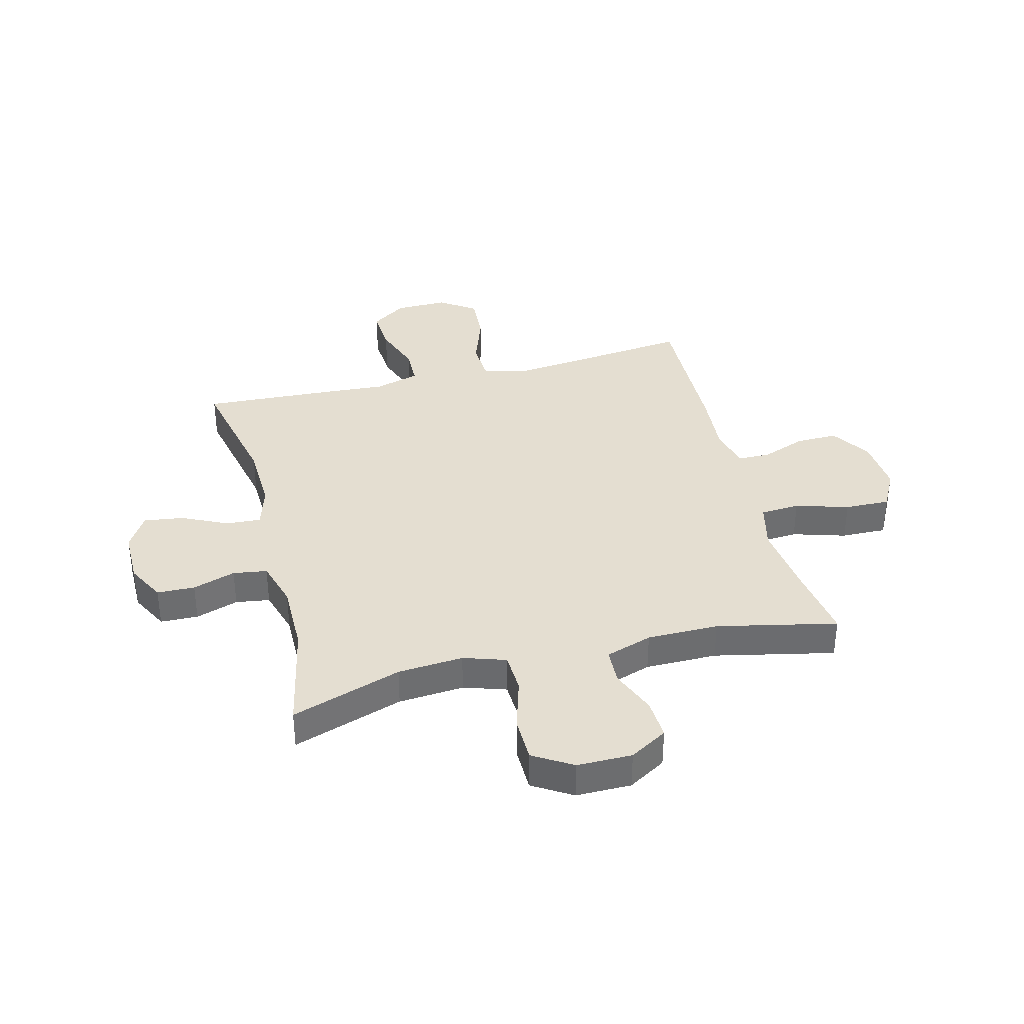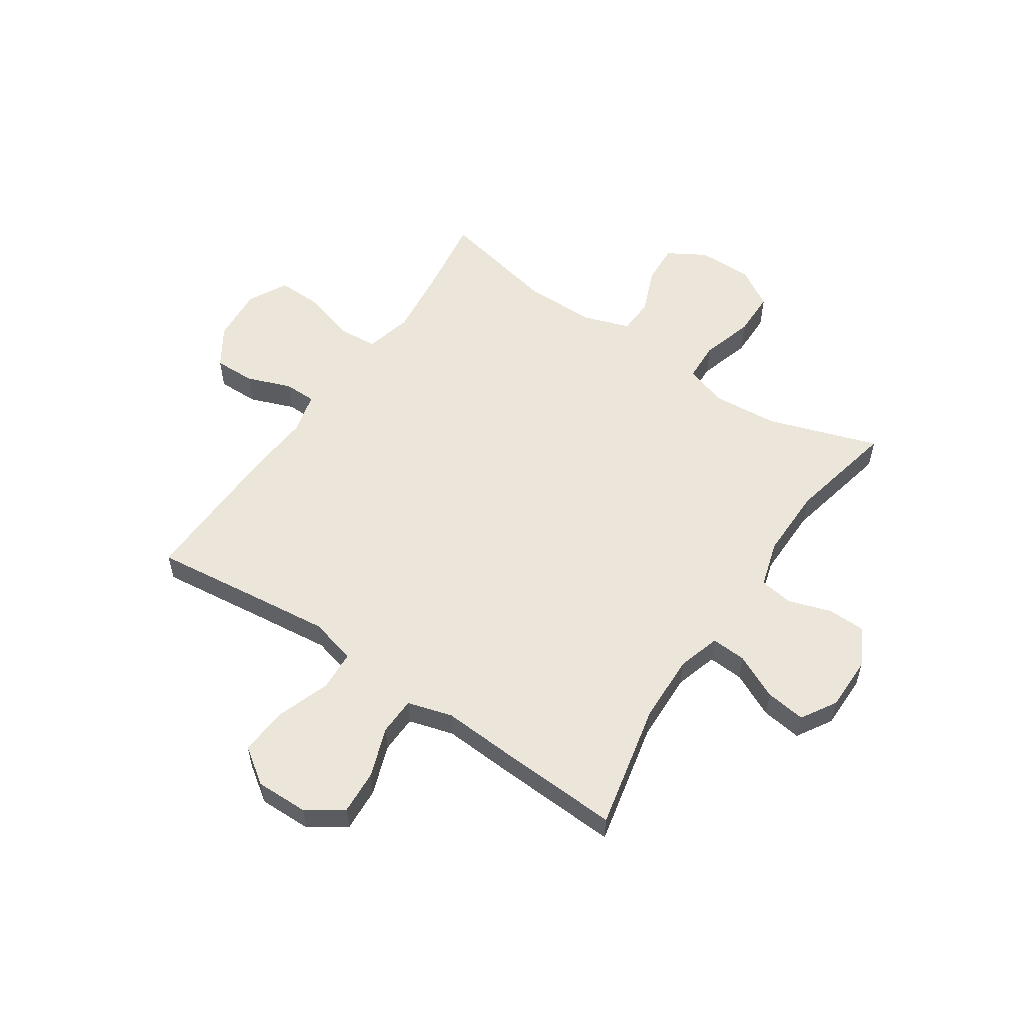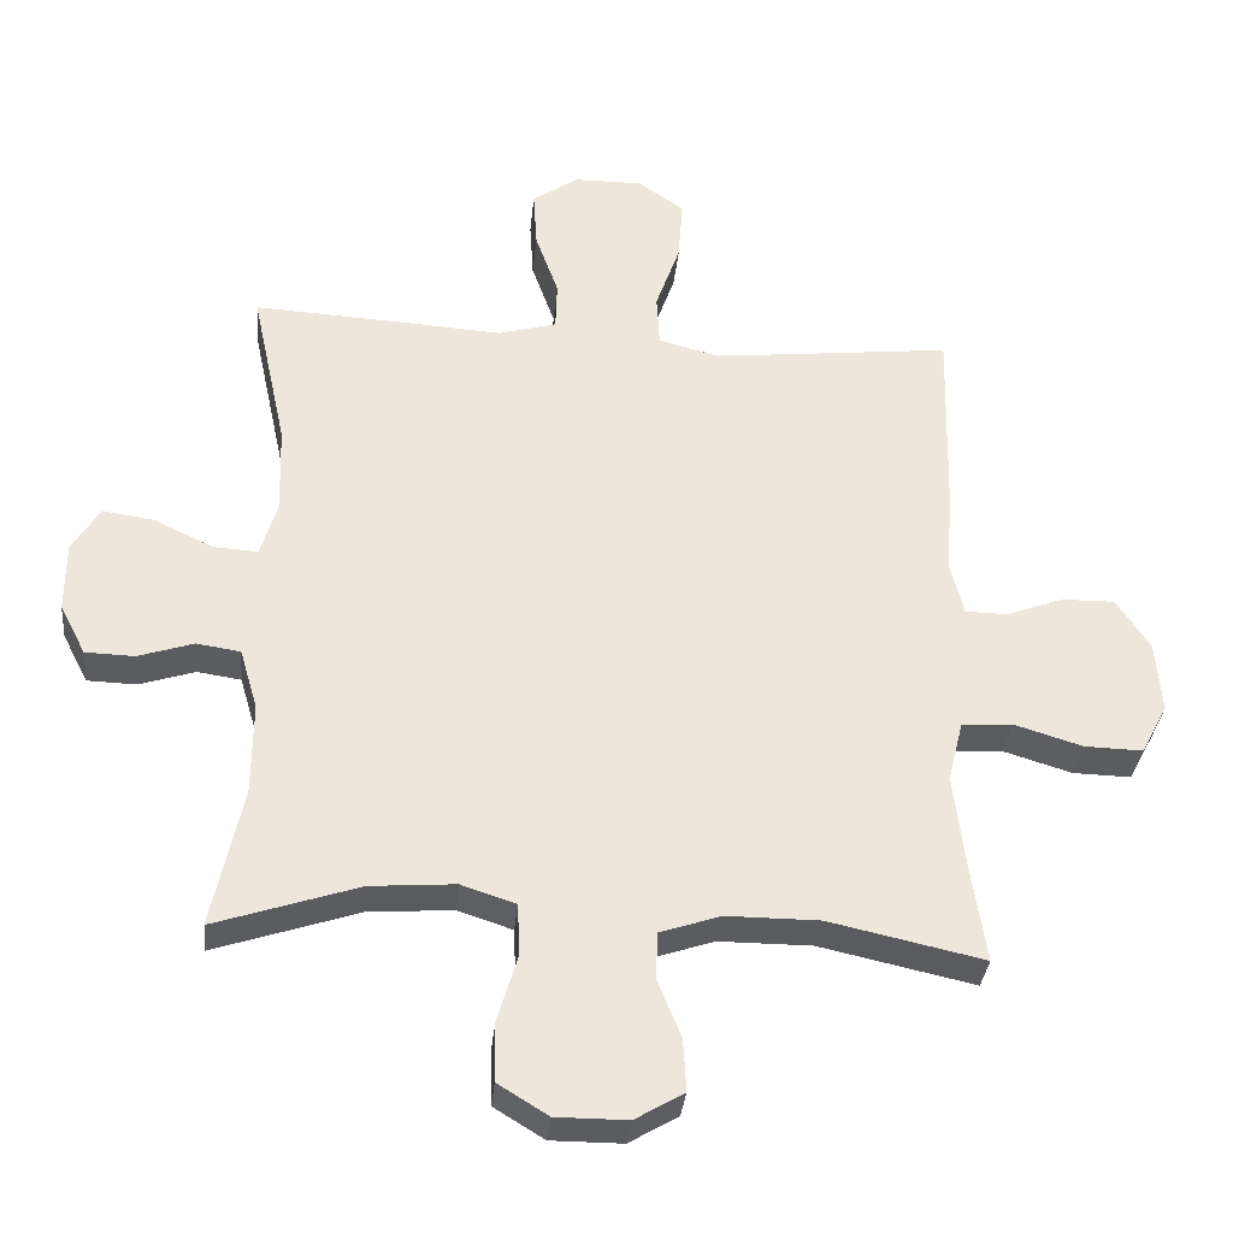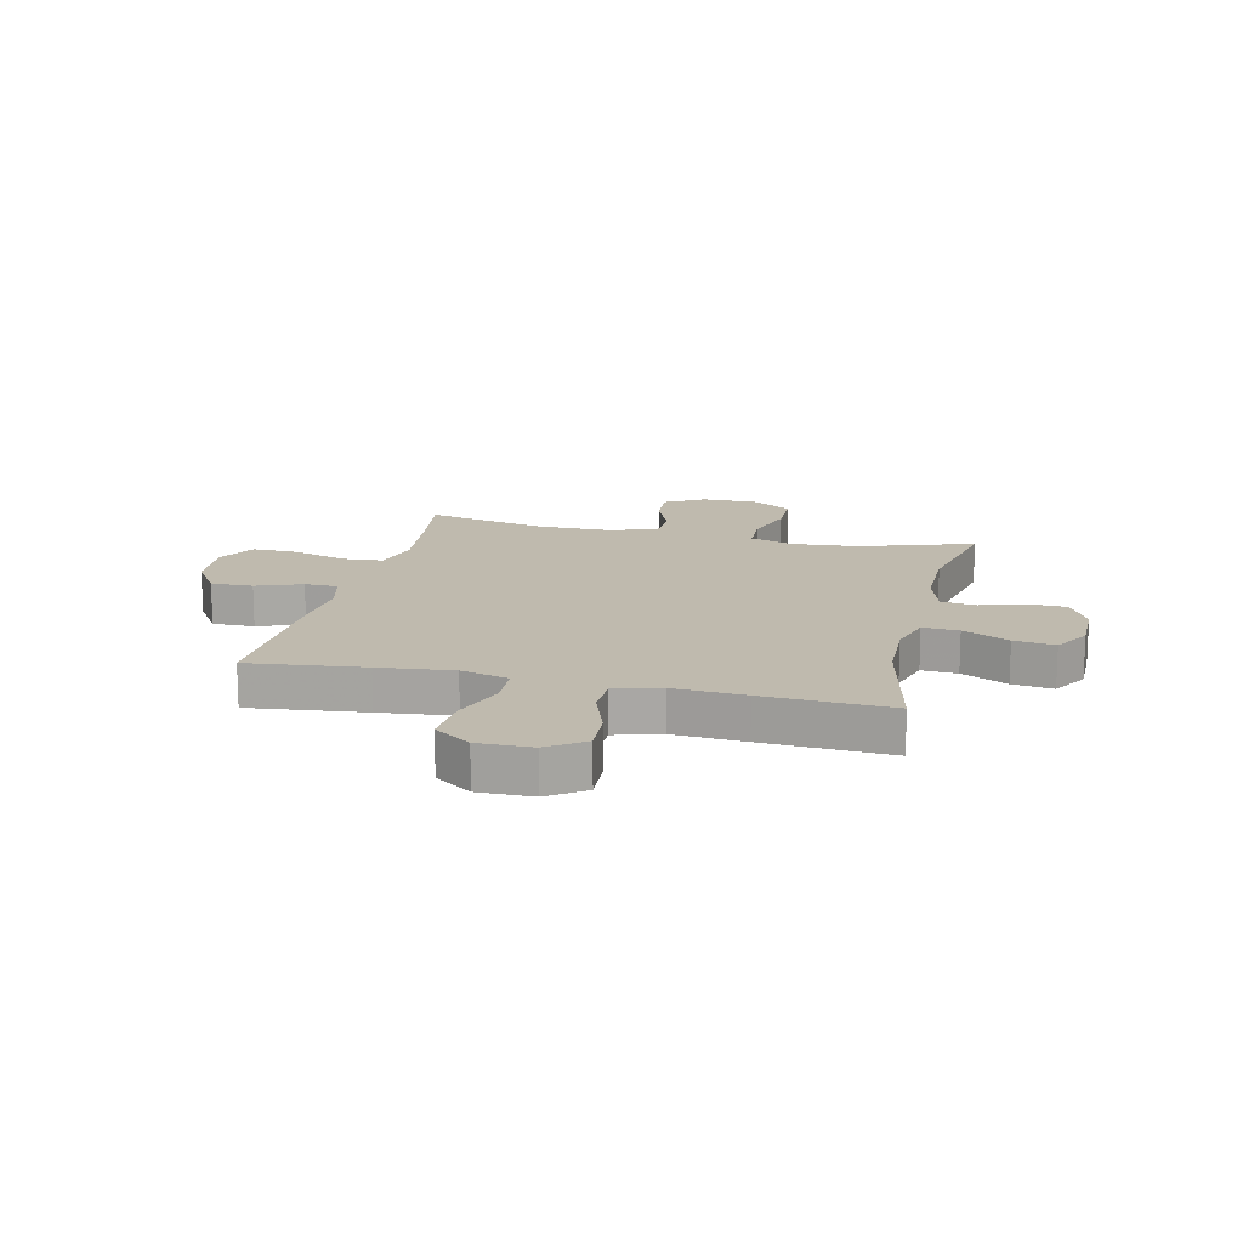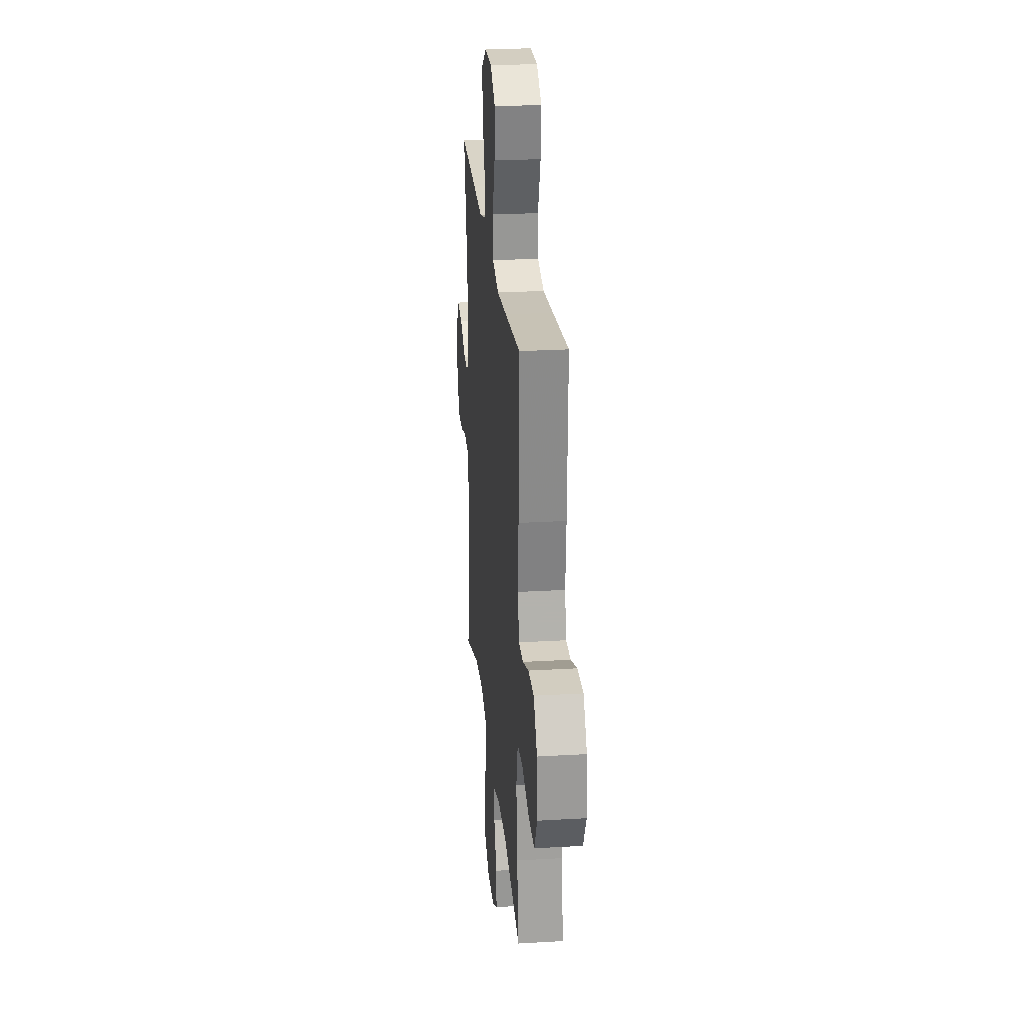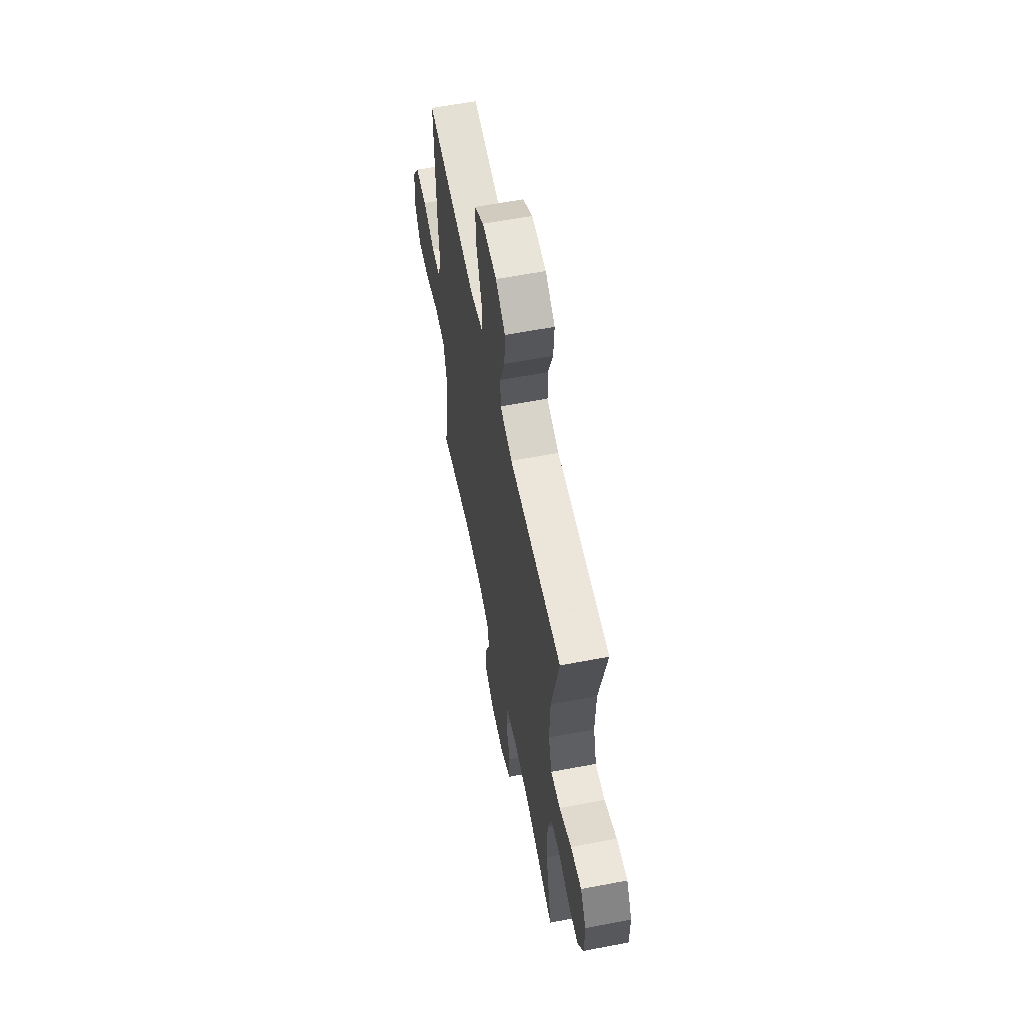
<metadata>
{"format":"obj","ext":"obj","renderer":"f3d","projection":"perspective","resolution":1024,"background":"white","views":[{"elev":36.5,"azim":165.7,"up":"+Y"},{"elev":55.6,"azim":33.9,"up":"+Y"},{"elev":-33.8,"azim":174.4,"up":"+Z"},{"elev":15.5,"azim":13.1,"up":"+Y"},{"elev":25.5,"azim":-95.4,"up":"+Z"},{"elev":60.1,"azim":78.9,"up":"+Z"}]}
</metadata>
<code>
v -0.5 0.07 -0.5
v -0.479 0.07 -0.359
v -0.464 0.07 -0.231
v -0.485 0.07 -0.146
v -0.556 0.07 -0.141
v -0.651 0.07 -0.17
v -0.732 0.07 -0.172
v -0.769 0.07 -0.102
v -0.761 0.07 -0.002
v -0.715 0.07 0.069
v -0.641 0.07 0.068
v -0.561 0.07 0.038
v -0.503 0.07 0.039
v -0.484 0.07 0.113
v -0.493 0.07 0.23
v -0.5 0.07 0.5
v -0.296 0.07 0.477
v -0.166 0.07 0.463
v -0.082 0.07 0.485
v -0.078 0.07 0.558
v -0.112 0.07 0.655
v -0.118 0.07 0.741
v -0.054 0.07 0.786
v 0.041 0.07 0.785
v 0.105 0.07 0.741
v 0.1 0.07 0.661
v 0.068 0.07 0.571
v 0.07 0.07 0.503
v 0.151 0.07 0.48
v 0.276 0.07 0.488
v 0.5 0.07 0.5
v 0.451 0.07 0.274
v 0.447 0.07 0.15
v 0.47 0.07 0.073
v 0.533 0.07 0.077
v 0.614 0.07 0.116
v 0.686 0.07 0.126
v 0.724 0.07 0.063
v 0.724 0.07 -0.035
v 0.688 0.07 -0.104
v 0.62 0.07 -0.106
v 0.543 0.07 -0.081
v 0.482 0.07 -0.09
v 0.457 0.07 -0.175
v 0.458 0.07 -0.303
v 0.5 0.07 -0.5
v 0.301 0.07 -0.434
v 0.183 0.07 -0.425
v 0.107 0.07 -0.45
v 0.104 0.07 -0.522
v 0.132 0.07 -0.616
v 0.131 0.07 -0.698
v 0.061 0.07 -0.741
v -0.038 0.07 -0.741
v -0.106 0.07 -0.701
v -0.102 0.07 -0.628
v -0.069 0.07 -0.546
v -0.072 0.07 -0.481
v -0.156 0.07 -0.453
v -0.285 0.07 -0.453
v -0.5 0 -0.5
v -0.479 0 -0.359
v -0.464 0 -0.231
v -0.485 0 -0.146
v -0.556 0 -0.141
v -0.651 0 -0.17
v -0.732 0 -0.172
v -0.769 0 -0.102
v -0.761 0 -0.002
v -0.715 0 0.069
v -0.641 0 0.068
v -0.561 0 0.038
v -0.503 0 0.039
v -0.484 0 0.113
v -0.493 0 0.23
v -0.5 0 0.5
v -0.296 0 0.477
v -0.166 0 0.463
v -0.082 0 0.485
v -0.078 0 0.558
v -0.112 0 0.655
v -0.118 0 0.741
v -0.054 0 0.786
v 0.041 0 0.785
v 0.105 0 0.741
v 0.1 0 0.661
v 0.068 0 0.571
v 0.07 0 0.503
v 0.151 0 0.48
v 0.276 0 0.488
v 0.5 0 0.5
v 0.451 0 0.274
v 0.447 0 0.15
v 0.47 0 0.073
v 0.533 0 0.077
v 0.614 0 0.116
v 0.686 0 0.126
v 0.724 0 0.063
v 0.724 0 -0.035
v 0.688 0 -0.104
v 0.62 0 -0.106
v 0.543 0 -0.081
v 0.482 0 -0.09
v 0.457 0 -0.175
v 0.458 0 -0.303
v 0.5 0 -0.5
v 0.301 0 -0.434
v 0.183 0 -0.425
v 0.107 0 -0.45
v 0.104 0 -0.522
v 0.132 0 -0.616
v 0.131 0 -0.698
v 0.061 0 -0.741
v -0.038 0 -0.741
v -0.106 0 -0.701
v -0.102 0 -0.628
v -0.069 0 -0.546
v -0.072 0 -0.481
v -0.156 0 -0.453
v -0.285 0 -0.453
f 54 55 56 57
f 54 57 58
f 53 54 58
f 50 51 52 53
f 49 50 53 58
f 48 49 58 59
f 45 46 47
f 44 45 47 48
f 43 44 48 59
f 39 40 41 42
f 39 42 43
f 38 39 43
f 35 36 37 38
f 34 35 38 43
f 33 34 43 59
f 29 30 31 32
f 28 29 32 33
f 24 25 26 27
f 24 27 28
f 23 24 28
f 20 21 22 23
f 19 20 23 28
f 18 19 28 33
f 14 15 16 17
f 13 14 17 18
f 9 10 11 12
f 9 12 13
f 8 9 13
f 5 6 7 8
f 4 5 8 13
f 3 4 13 18
f 60 1 2
f 18 33 59 60
f 2 3 18 60
f 117 116 115 114
f 118 117 114
f 118 114 113
f 113 112 111 110
f 118 113 110 109
f 119 118 109 108
f 107 106 105
f 108 107 105 104
f 119 108 104 103
f 102 101 100 99
f 103 102 99
f 103 99 98
f 98 97 96 95
f 103 98 95 94
f 119 103 94 93
f 92 91 90 89
f 93 92 89 88
f 87 86 85 84
f 88 87 84
f 88 84 83
f 83 82 81 80
f 88 83 80 79
f 93 88 79 78
f 77 76 75 74
f 78 77 74 73
f 72 71 70 69
f 73 72 69
f 73 69 68
f 68 67 66 65
f 73 68 65 64
f 78 73 64 63
f 62 61 120
f 120 119 93 78
f 120 78 63 62
f 1 61 62 2
f 2 62 63 3
f 3 63 64 4
f 4 64 65 5
f 5 65 66 6
f 6 66 67 7
f 7 67 68 8
f 8 68 69 9
f 9 69 70 10
f 10 70 71 11
f 11 71 72 12
f 12 72 73 13
f 13 73 74 14
f 14 74 75 15
f 15 75 76 16
f 16 76 77 17
f 17 77 78 18
f 18 78 79 19
f 19 79 80 20
f 20 80 81 21
f 21 81 82 22
f 22 82 83 23
f 23 83 84 24
f 24 84 85 25
f 25 85 86 26
f 26 86 87 27
f 27 87 88 28
f 28 88 89 29
f 29 89 90 30
f 30 90 91 31
f 31 91 92 32
f 32 92 93 33
f 33 93 94 34
f 34 94 95 35
f 35 95 96 36
f 36 96 97 37
f 37 97 98 38
f 38 98 99 39
f 39 99 100 40
f 40 100 101 41
f 41 101 102 42
f 42 102 103 43
f 43 103 104 44
f 44 104 105 45
f 45 105 106 46
f 46 106 107 47
f 47 107 108 48
f 48 108 109 49
f 49 109 110 50
f 50 110 111 51
f 51 111 112 52
f 52 112 113 53
f 53 113 114 54
f 54 114 115 55
f 55 115 116 56
f 56 116 117 57
f 57 117 118 58
f 58 118 119 59
f 59 119 120 60
f 60 120 61 1

</code>
